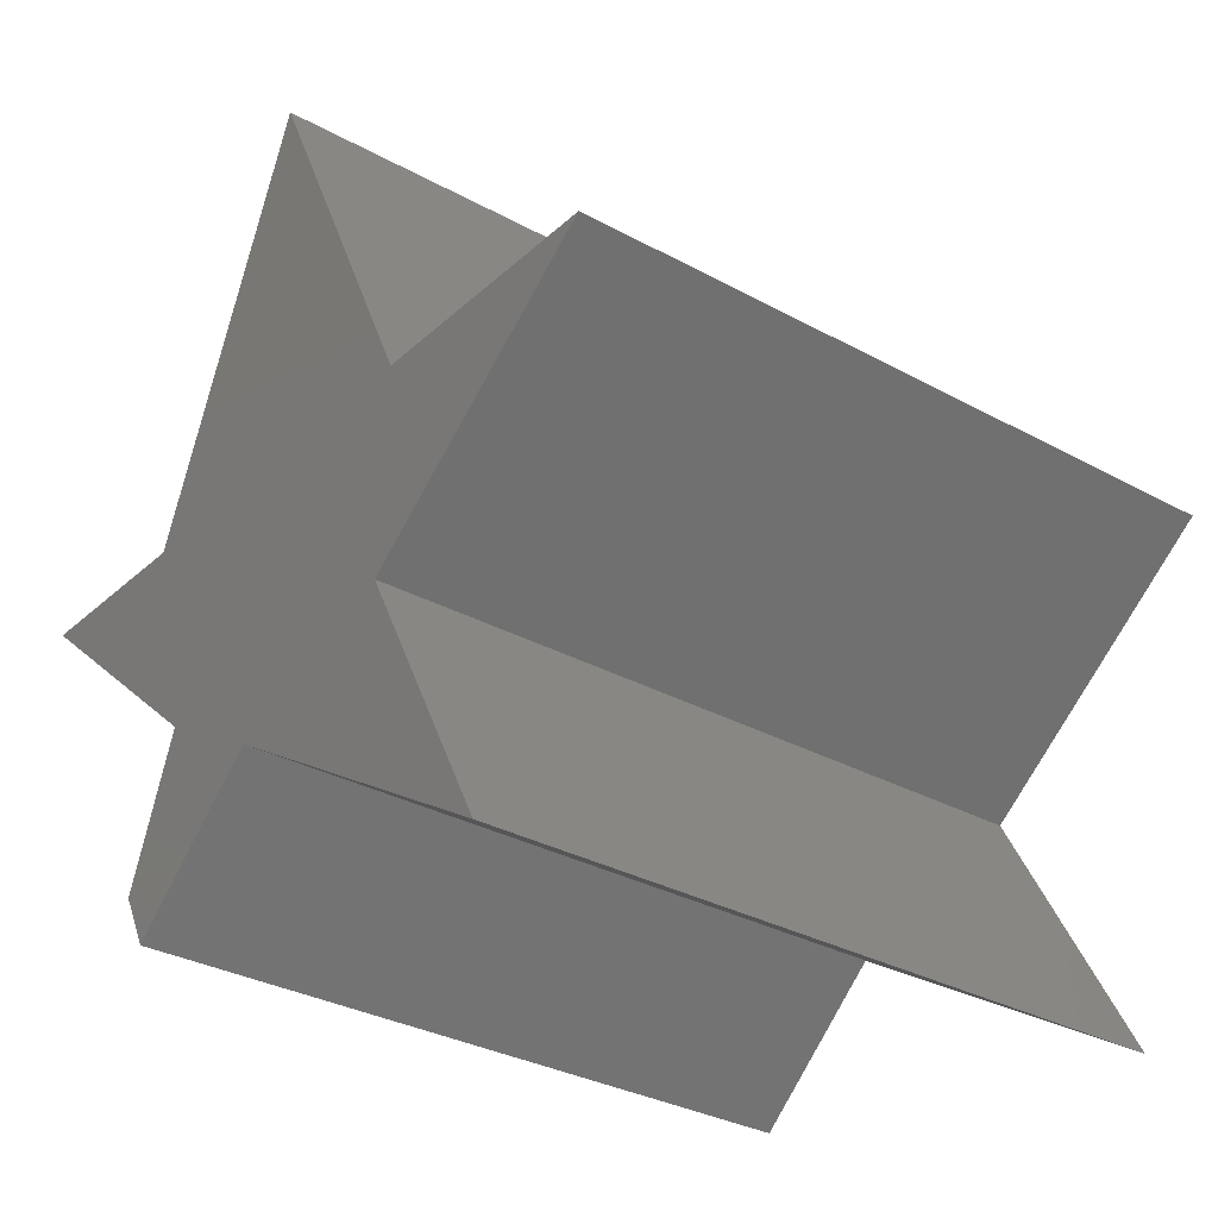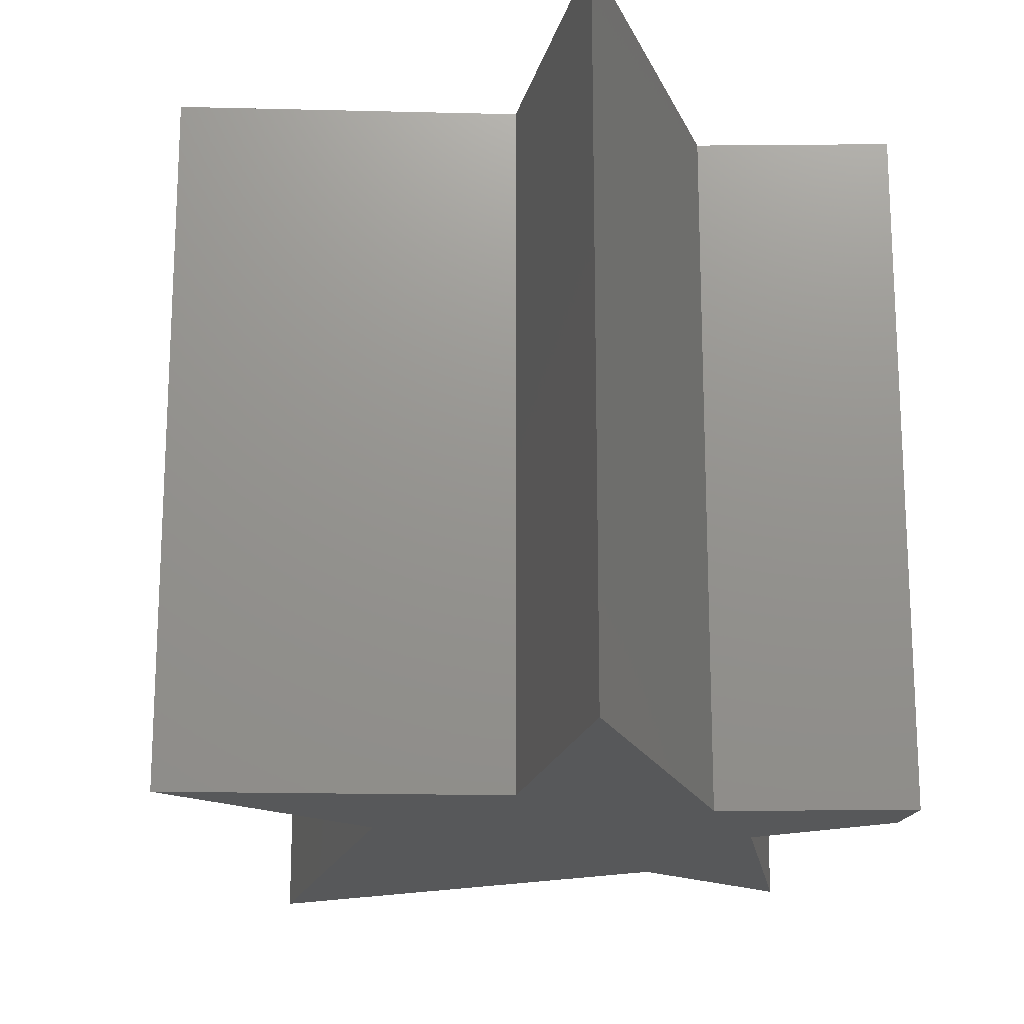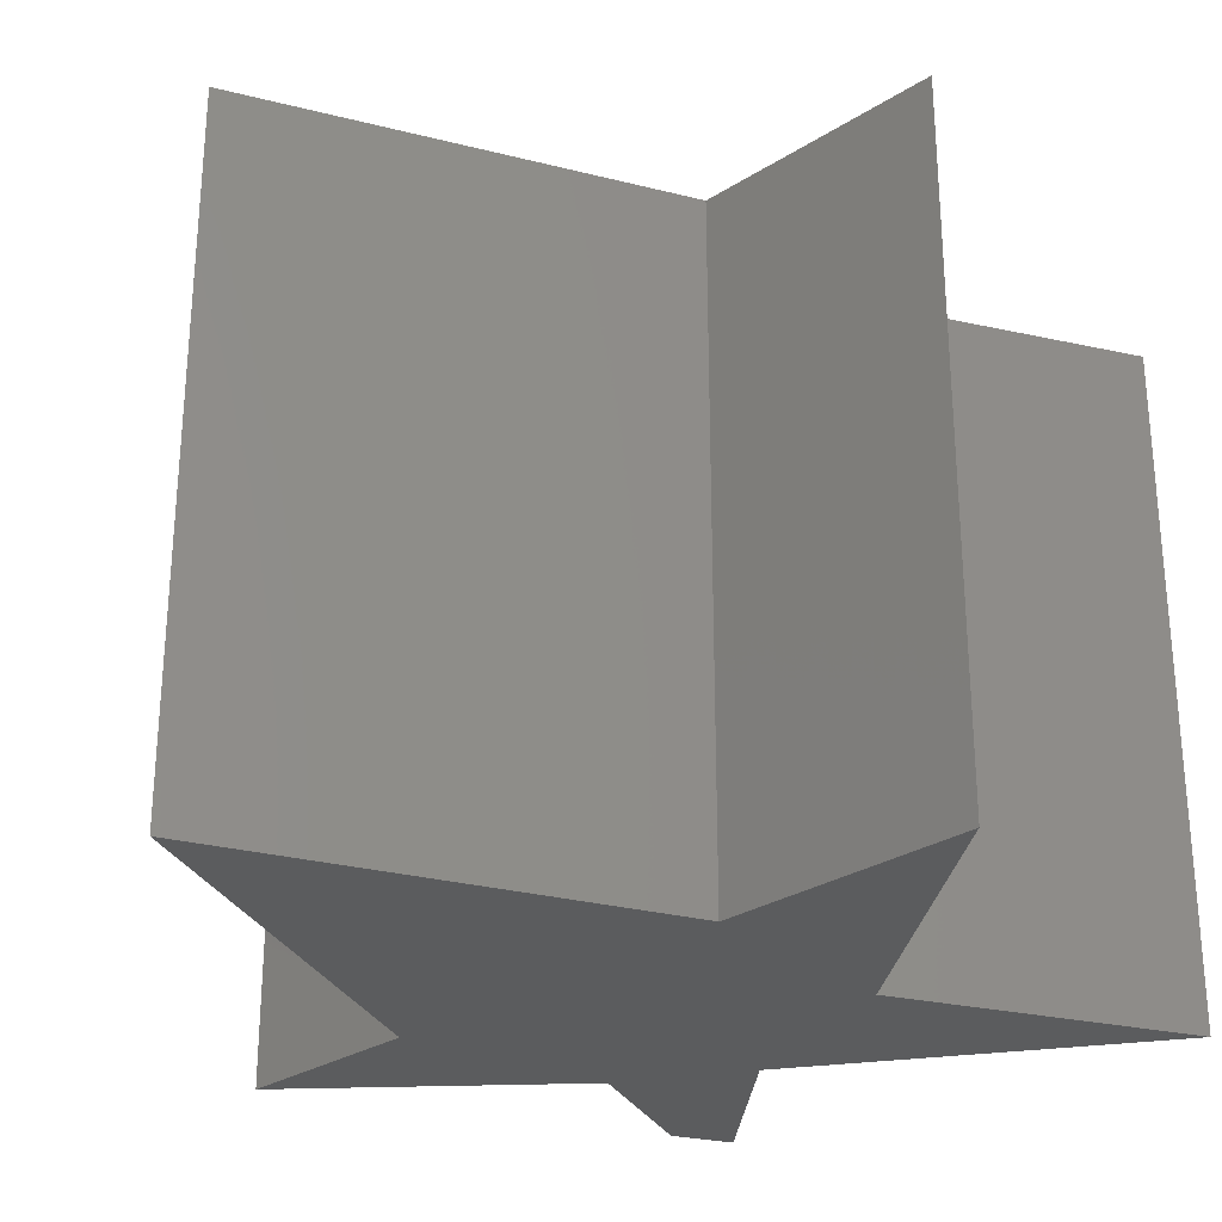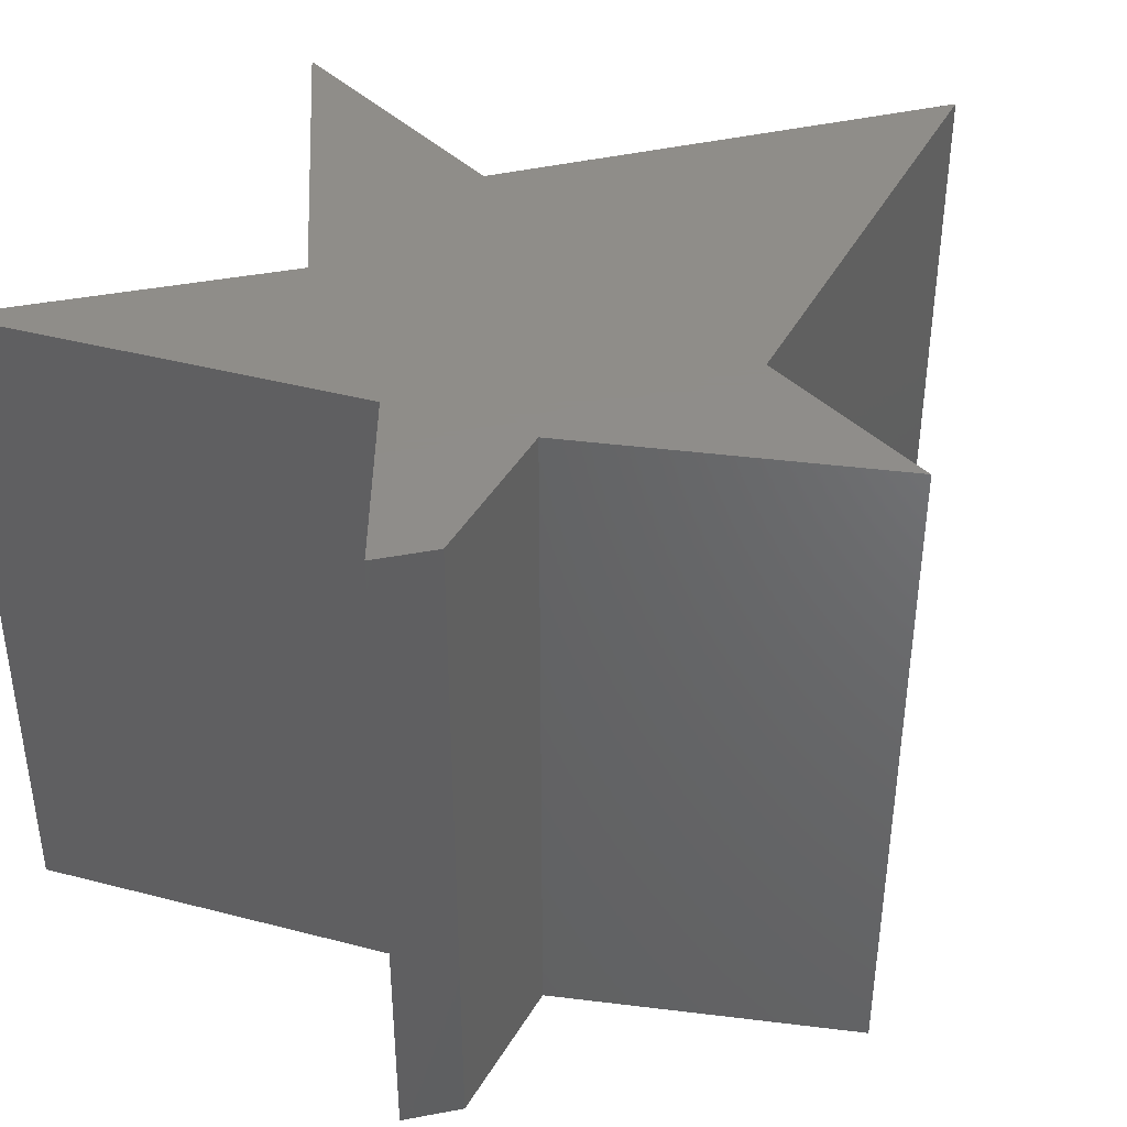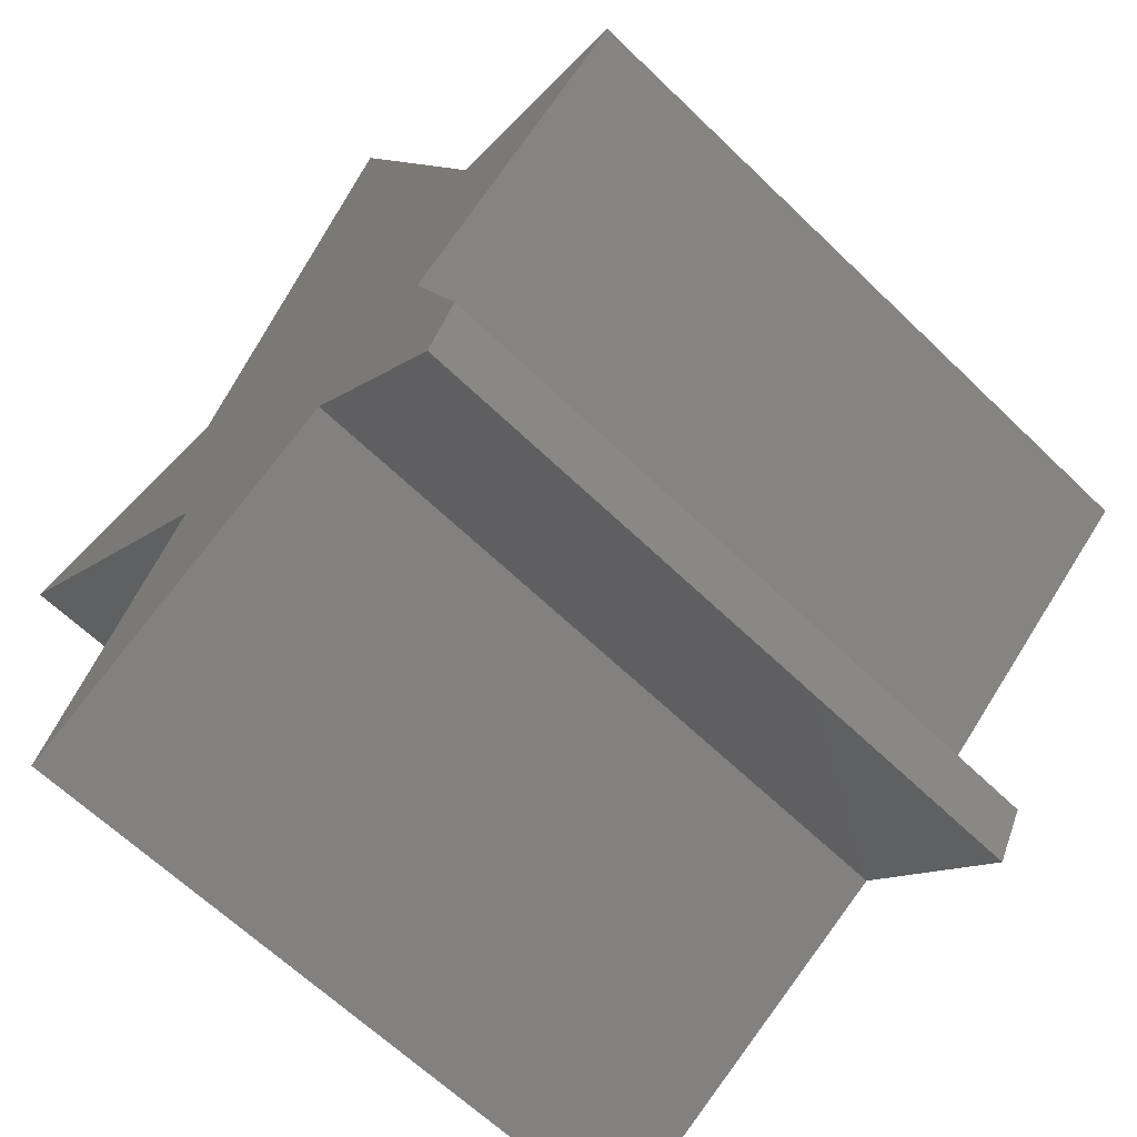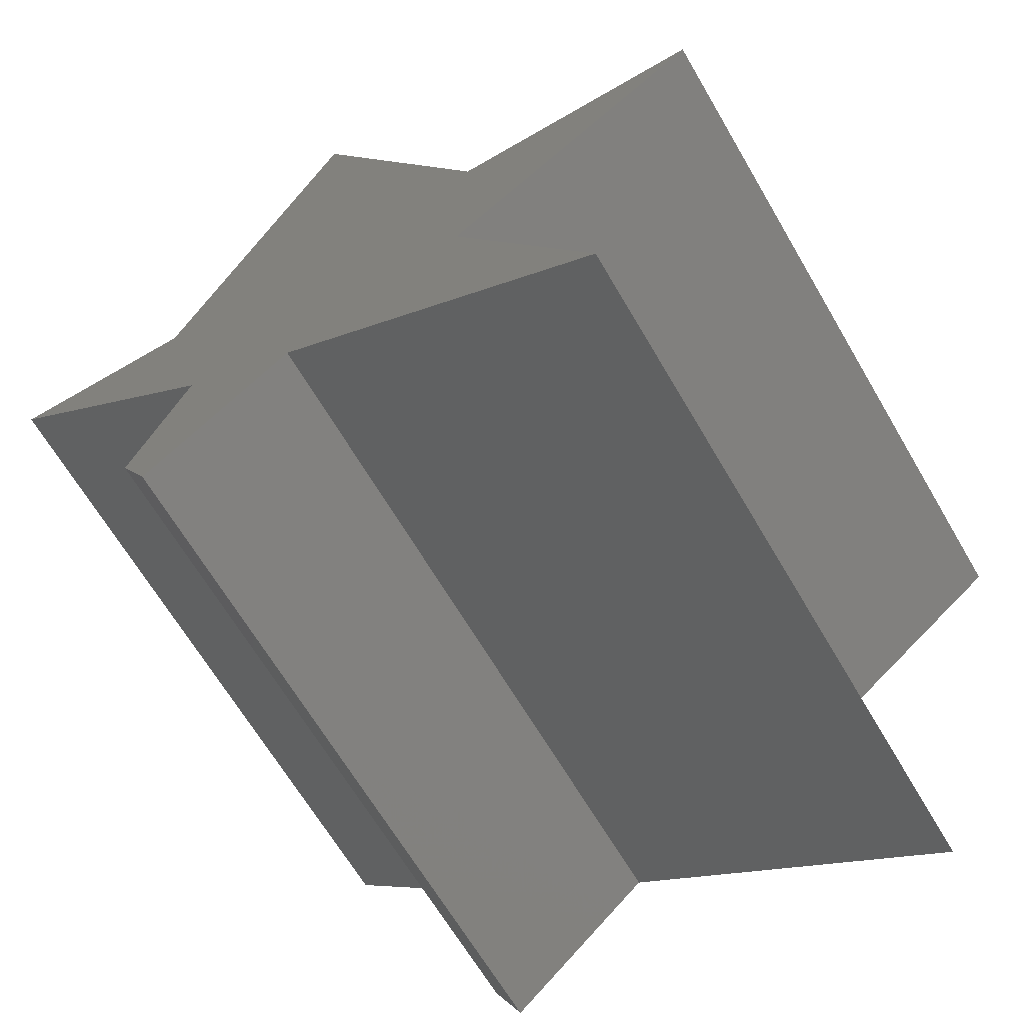
<metadata>
{"format":"stl","ext":"stl","renderer":"f3d","projection":"perspective","resolution":1024,"background":"white","views":[{"elev":-31.4,"azim":51.9,"up":"+Z"},{"elev":-18.3,"azim":139.5,"up":"+Y"},{"elev":-28.7,"azim":43.6,"up":"+Y"},{"elev":41.7,"azim":-130.9,"up":"+Y"},{"elev":-63.3,"azim":-134.4,"up":"+Z"},{"elev":-65.6,"azim":30.3,"up":"+Z"}]}
</metadata>
<code>
# stl→obj: 22 verts, 40 faces
v -0.1802 -0.75 1.535e-17
v 0.2159 -0.75 -3.666e-17
v 0.00403 -0.75 0.4421
v 0.2067 -0.75 -0.2211
v 0.4922 -0.75 -5.358e-17
v -0.3828 -0.75 0
v -0.1249 -0.75 -0.2211
v 0.00403 -0.75 -0.2947
v 0.3632 -0.75 -0.5158
v -0.1847 -0.75 -0.3754
v -0.1535 -0.75 -0.4341
v 0.00403 2.147e-17 0.4421
v 0.2159 3.323e-17 -3.666e-17
v -0.1802 1.125e-17 1.535e-17
v 0.2067 3.272e-17 -0.2211
v -0.1249 1.432e-17 -0.2211
v -0.3828 0 0
v 0.4922 4.857e-17 -5.358e-17
v 0.00403 2.147e-17 -0.2947
v -0.1535 1.273e-17 -0.4341
v -0.1847 1.1e-17 -0.3754
v 0.3632 4.141e-17 -0.5158
f 1 2 3
f 4 5 2
f 4 2 1
f 4 1 6
f 4 6 7
f 8 9 4
f 8 4 7
f 8 7 10
f 8 10 11
f 12 13 14
f 15 16 17
f 15 17 14
f 15 14 13
f 15 13 18
f 19 20 21
f 19 21 16
f 19 16 15
f 19 15 22
f 20 19 11
f 11 19 8
f 16 21 7
f 7 21 10
f 10 21 11
f 11 21 20
f 1 14 6
f 6 14 17
f 12 14 3
f 3 14 1
f 13 12 2
f 2 12 3
f 5 18 2
f 2 18 13
f 15 18 4
f 4 18 5
f 22 15 9
f 9 15 4
f 19 22 8
f 8 22 9
f 17 16 6
f 6 16 7

</code>
